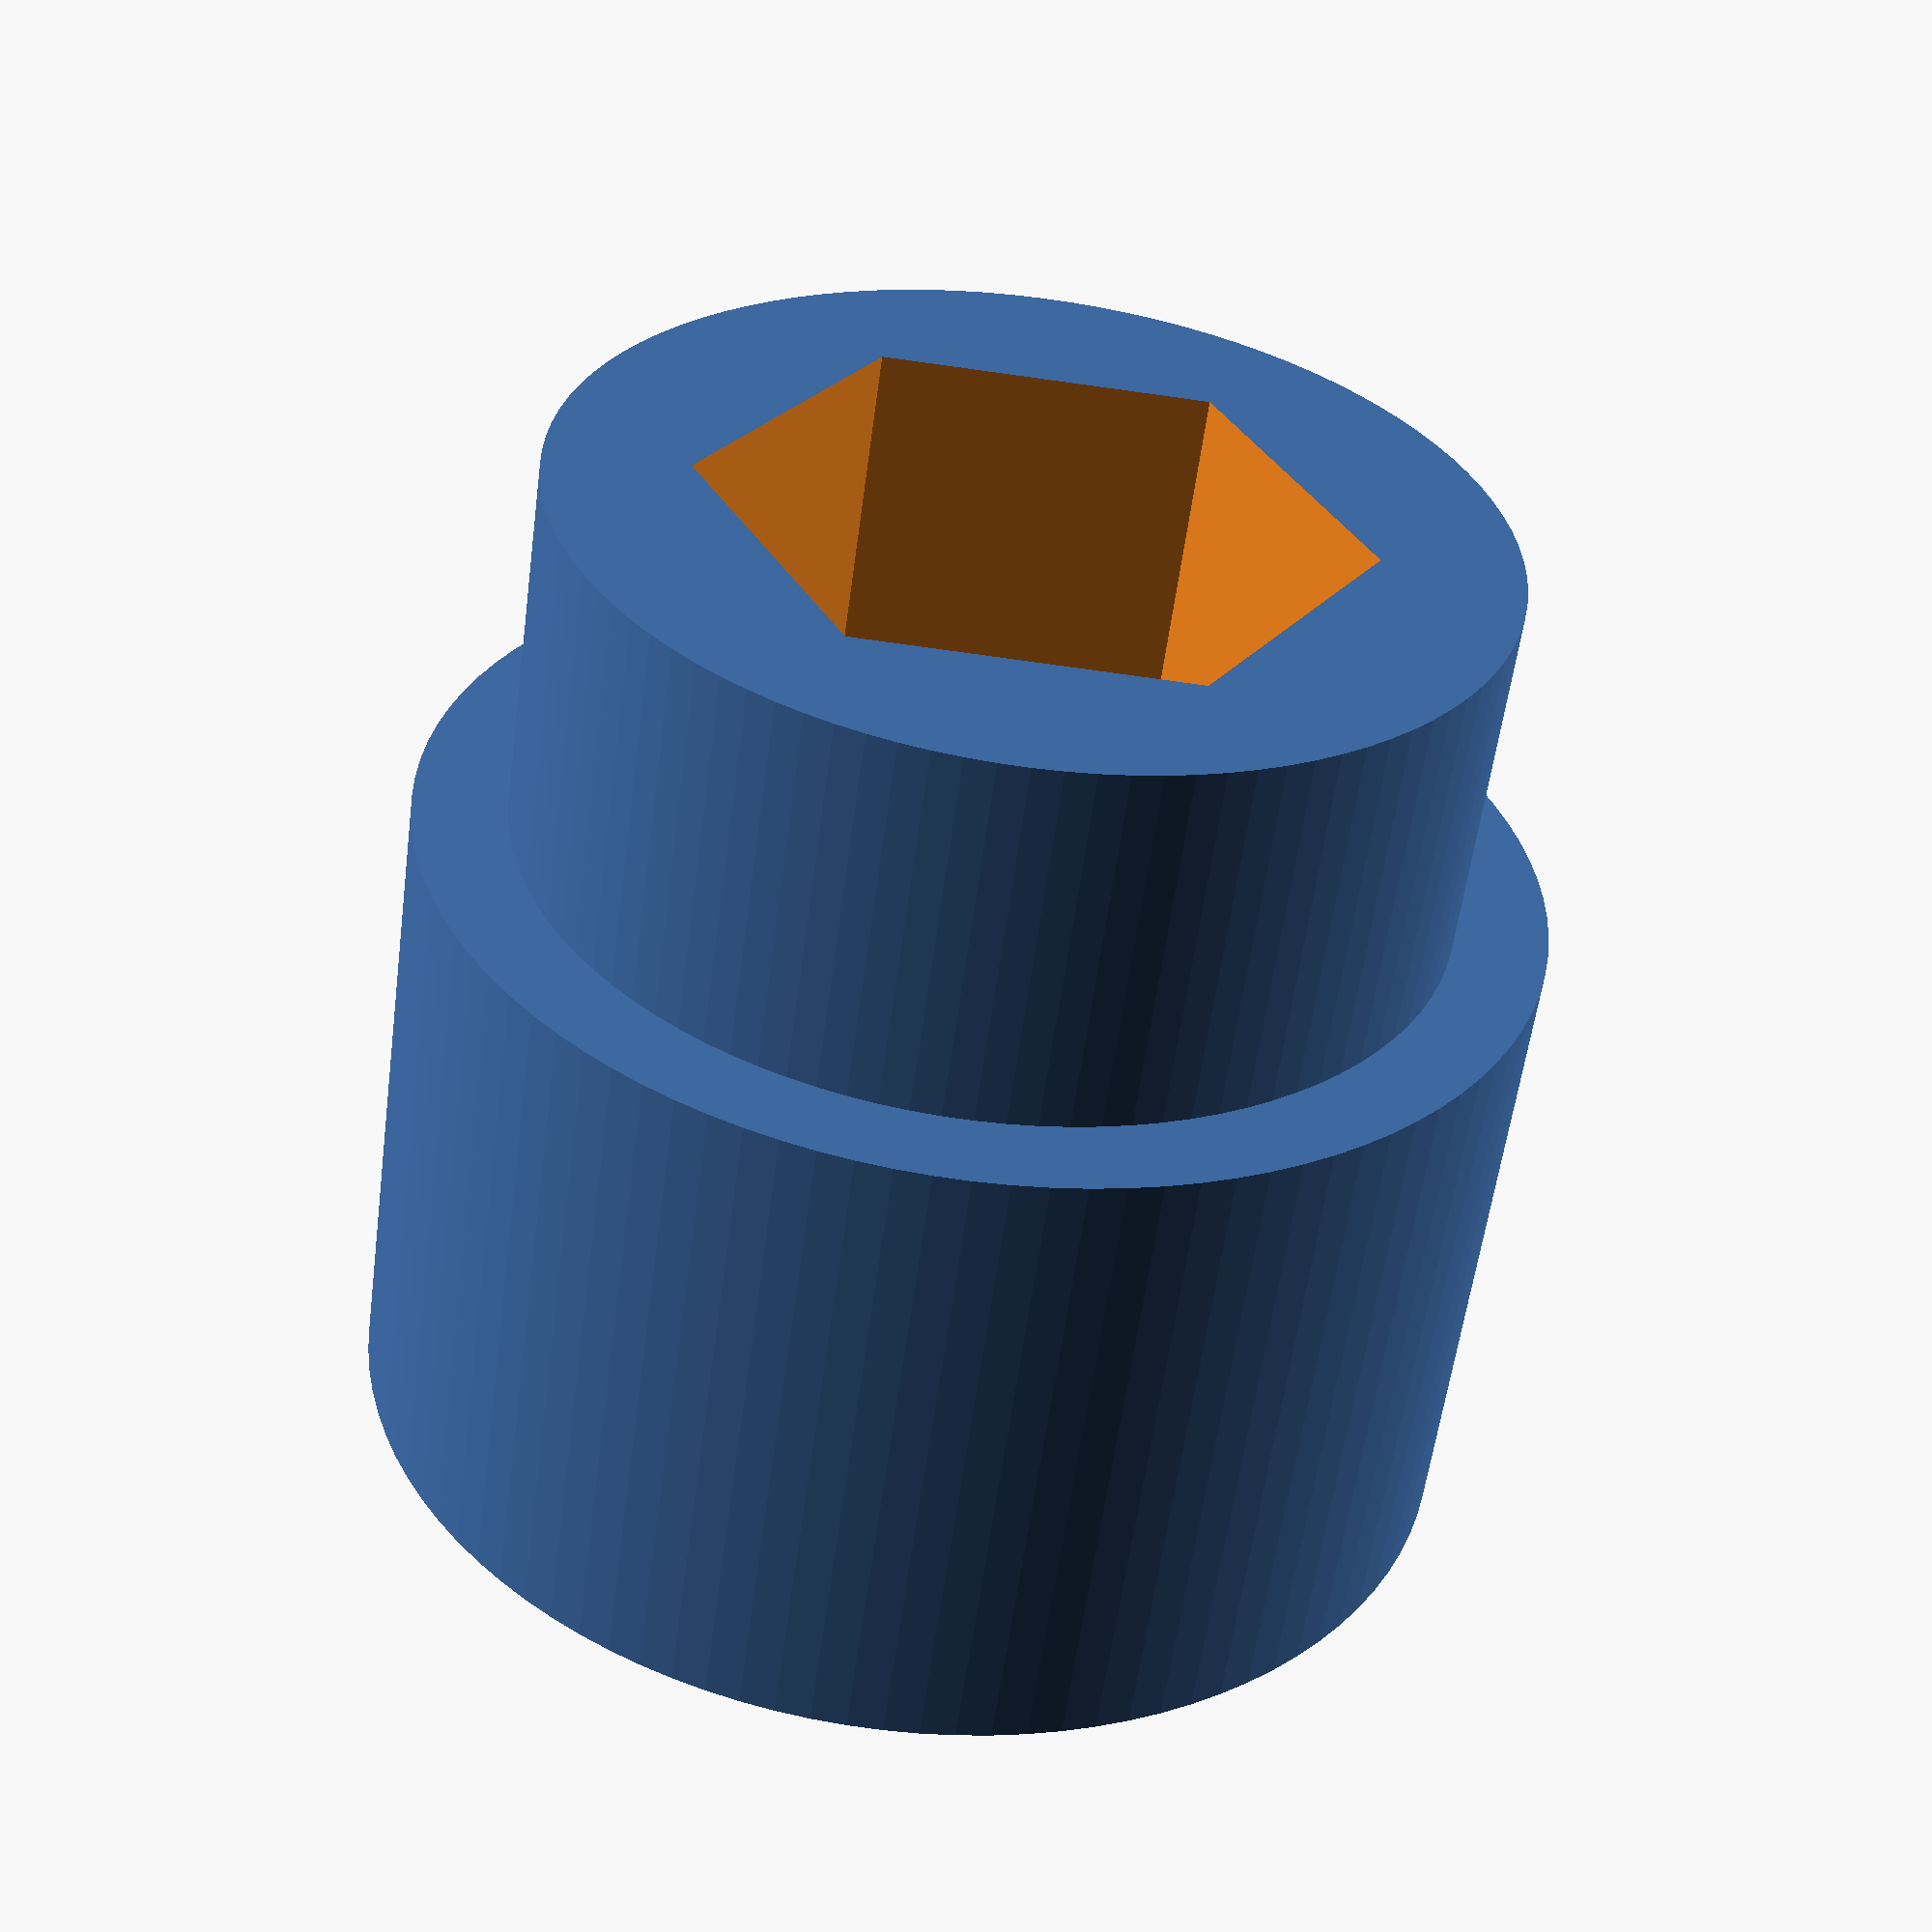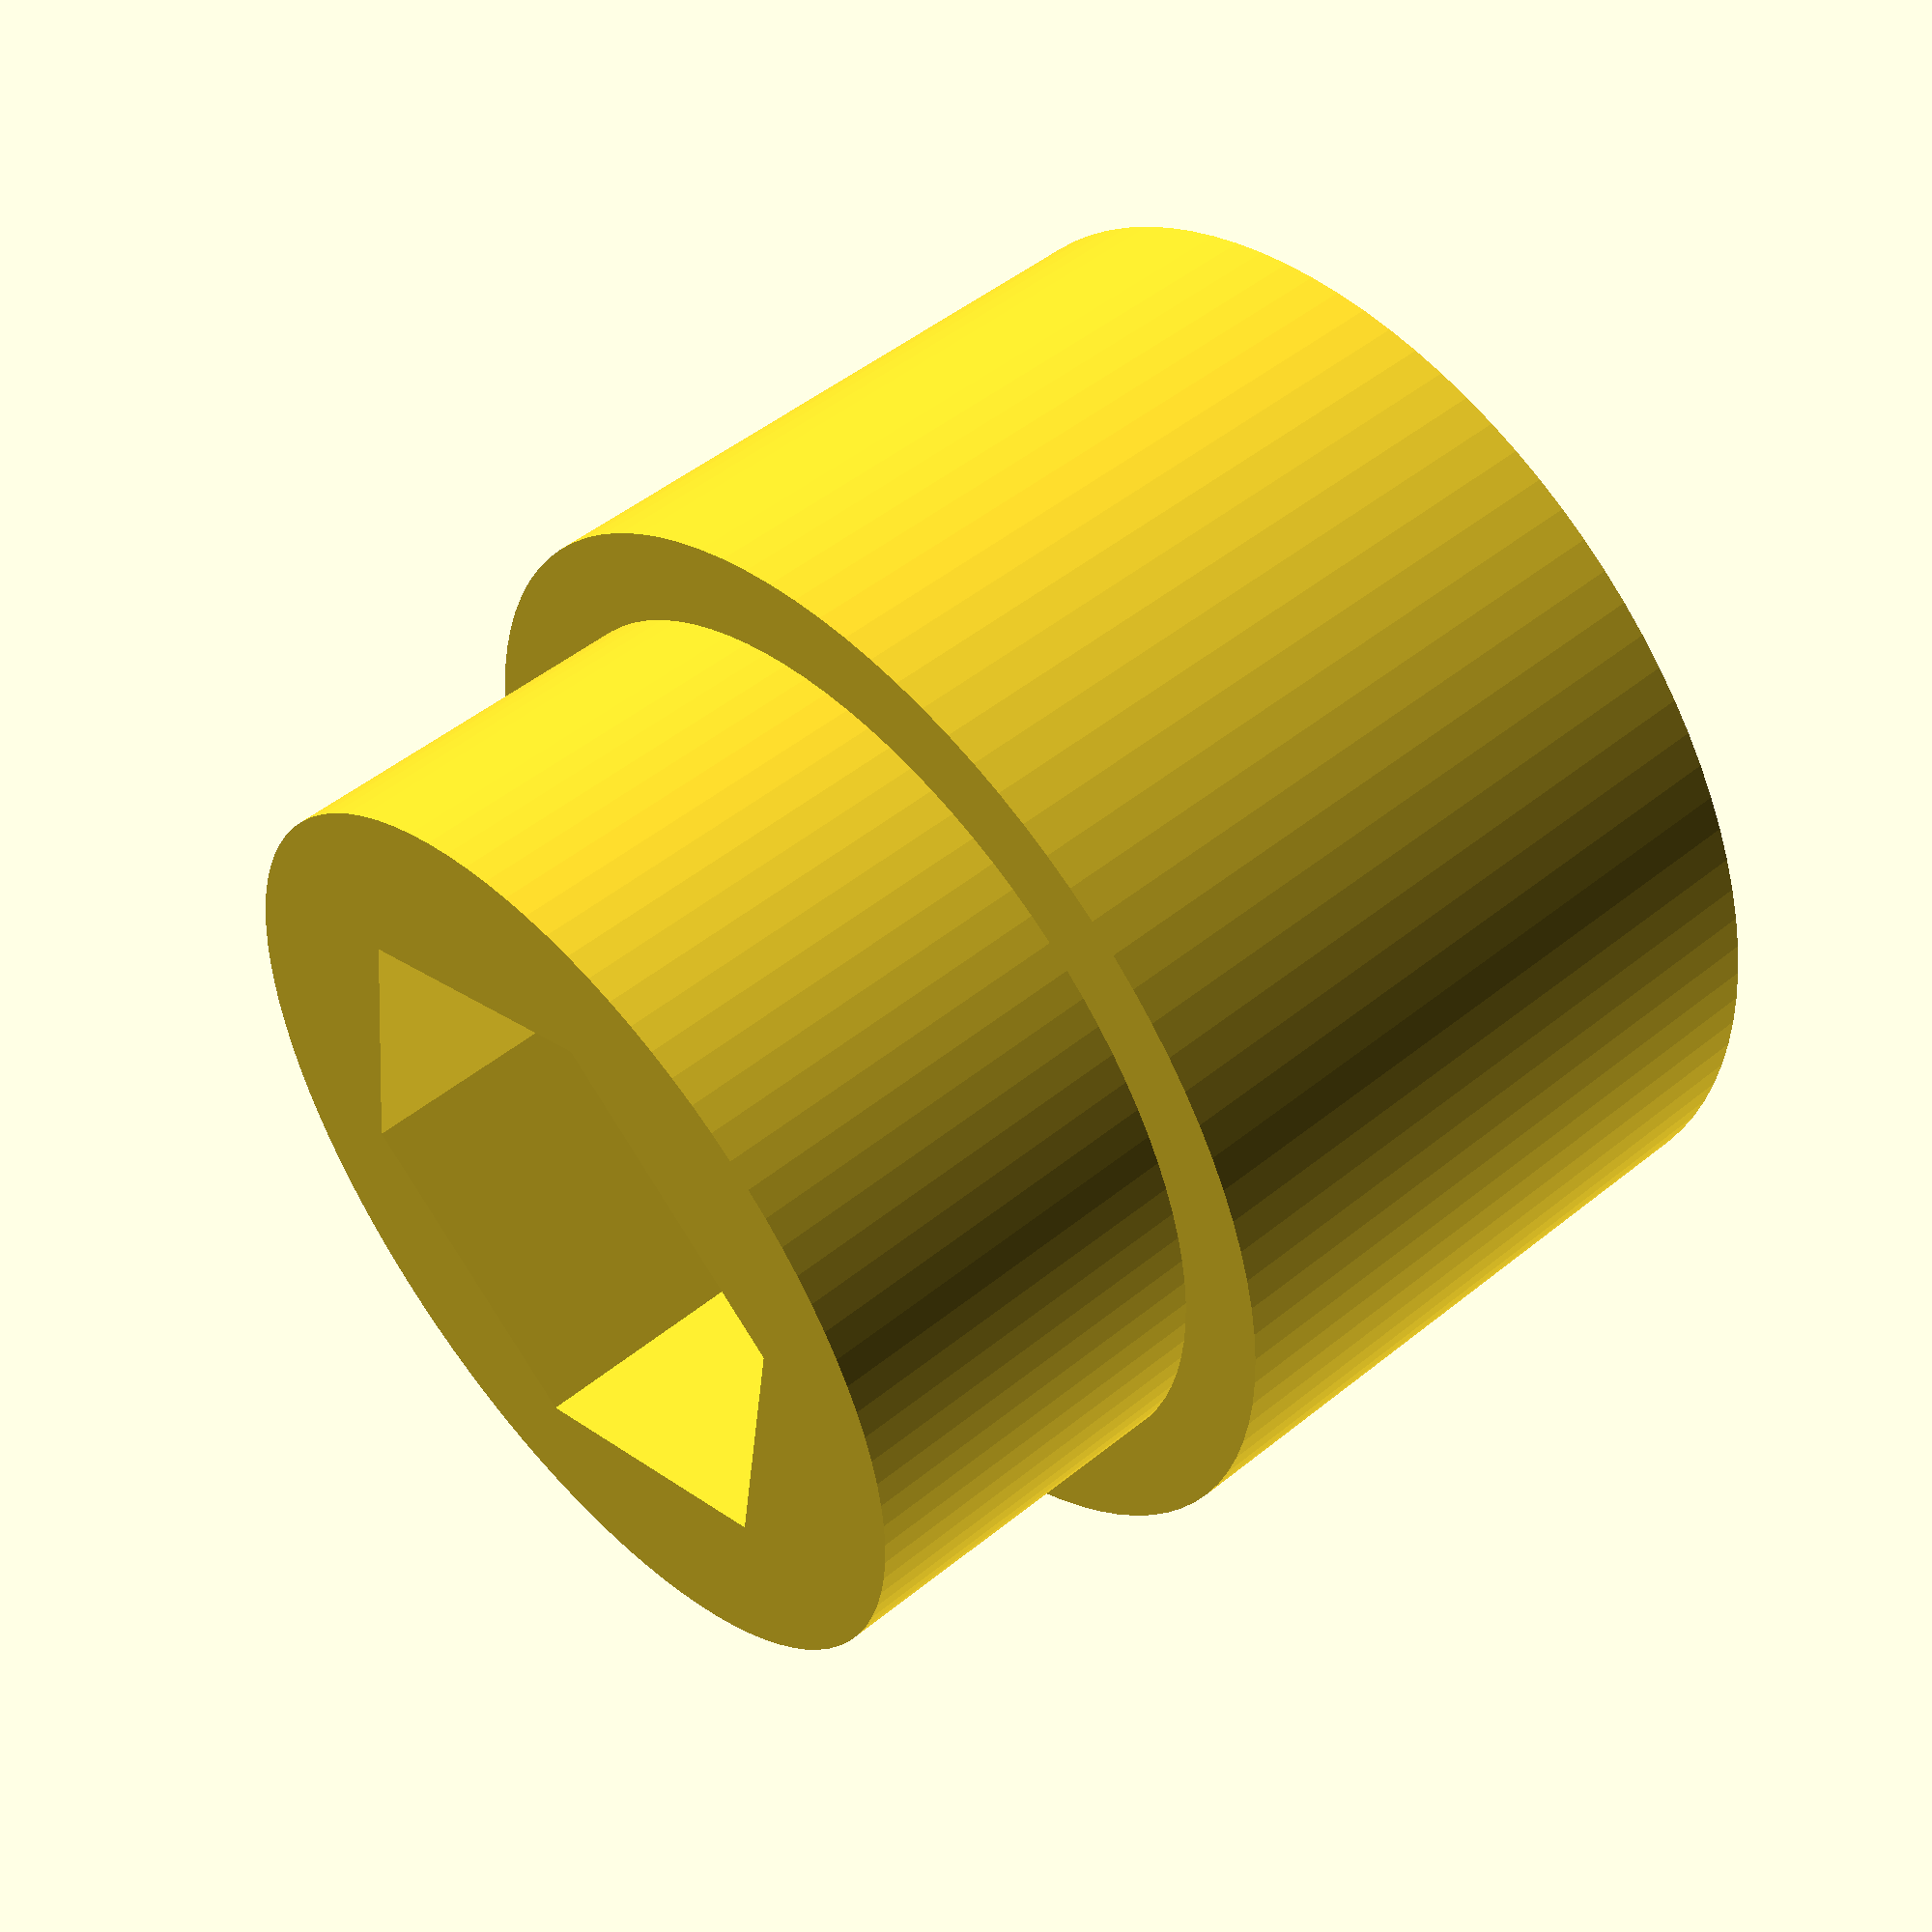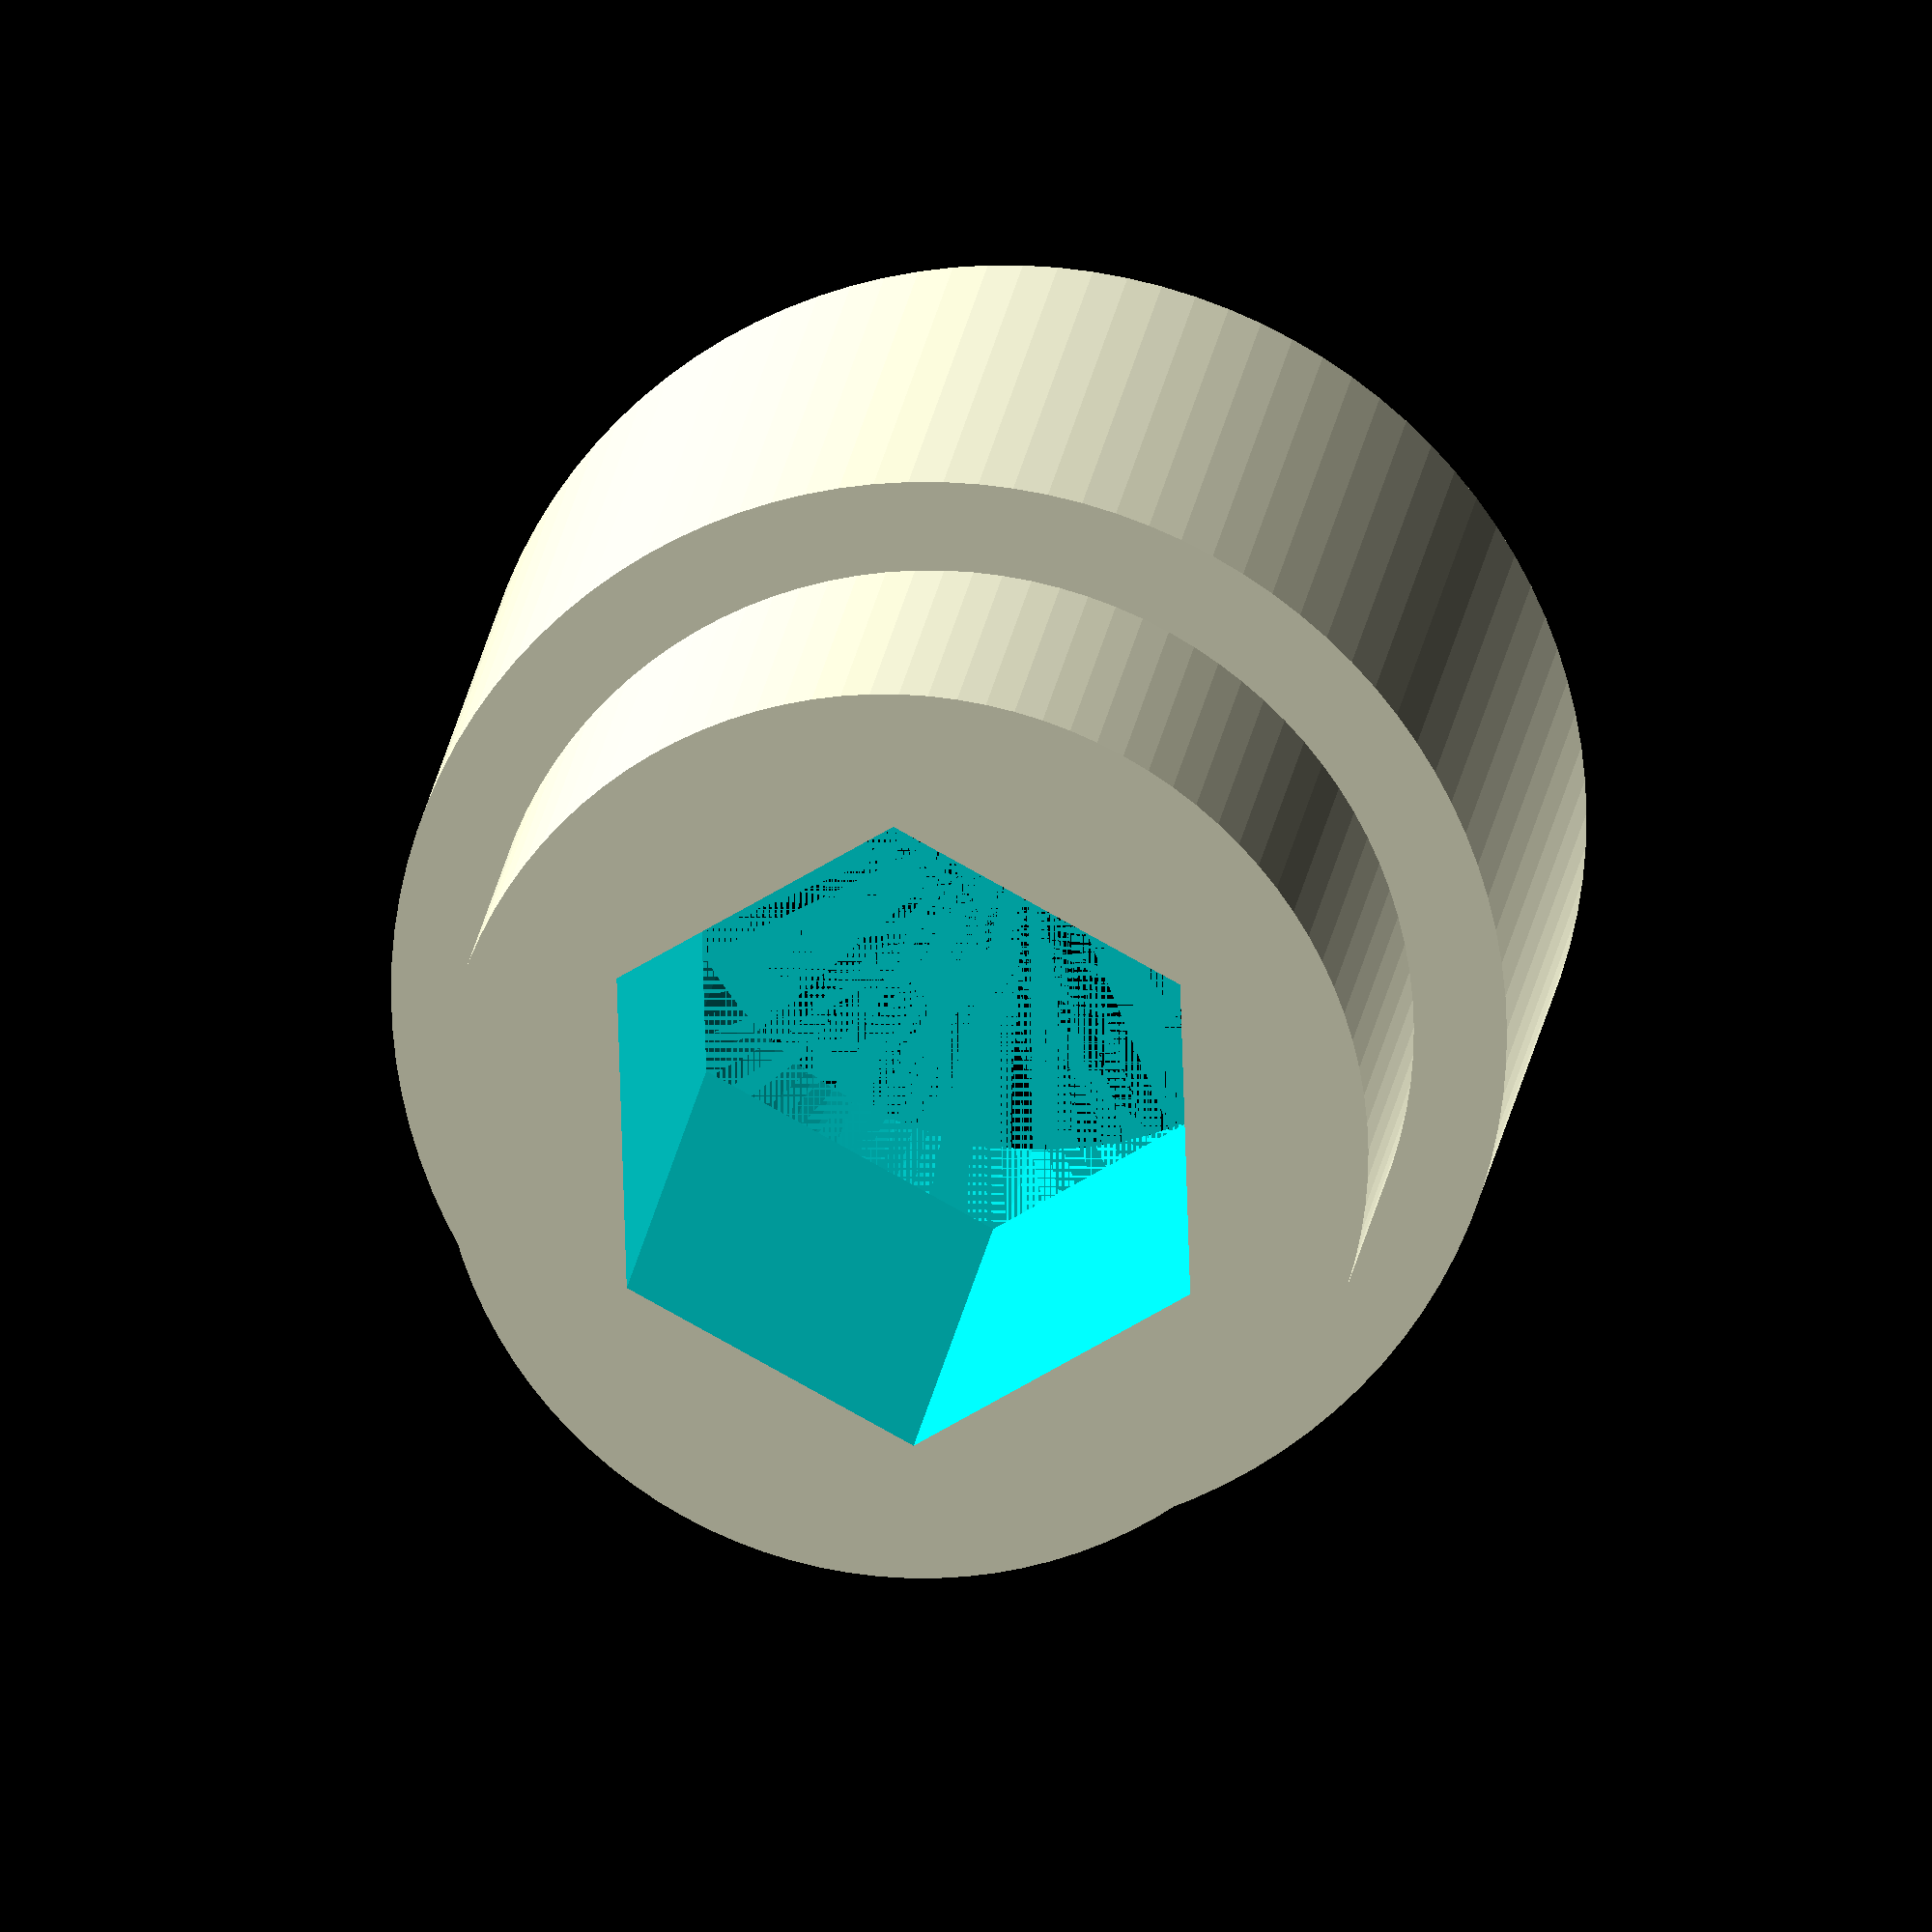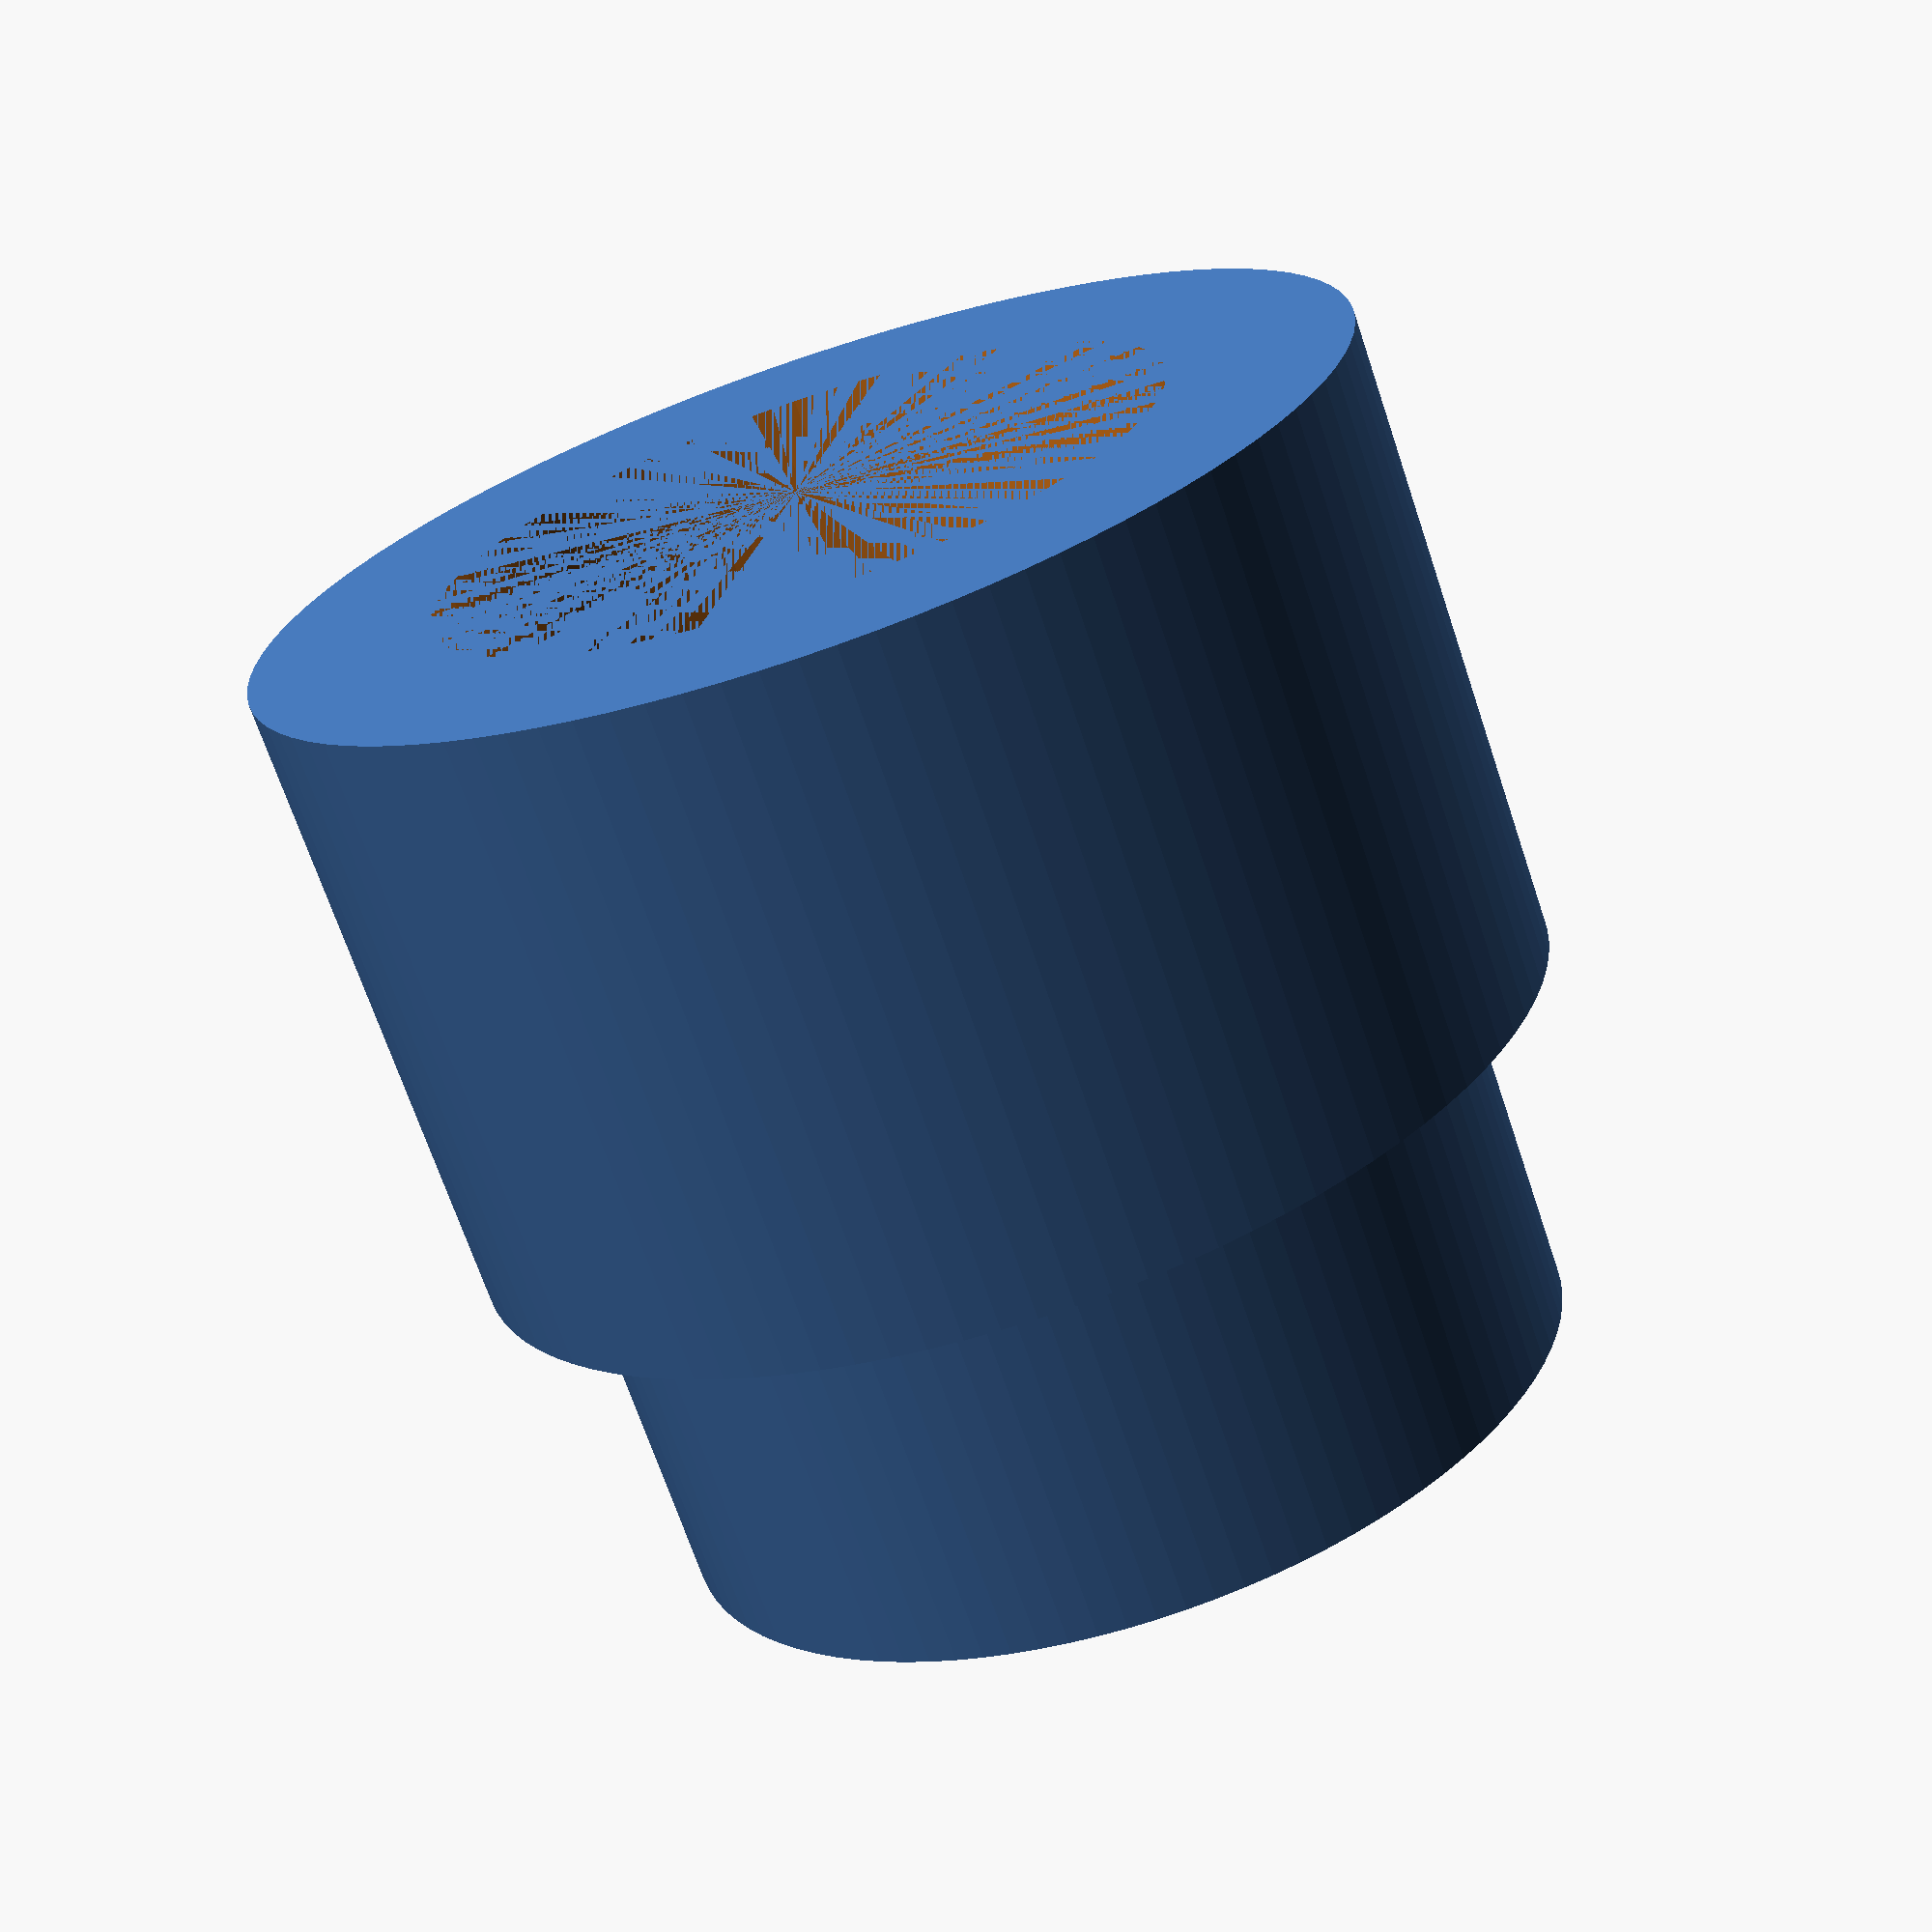
<openscad>
$fn=100;
// printing factor for shrinkage
f = 1.015;


 
scale([f,f,f]) {
   difference() {   
   rotate([0,90,0]) union() {
        cylinder(h=4, d=10);
        translate([0,0,4]) cylinder(h=3+4, d=12);
   }
   translate([-1,0,0]) rotate([0,90,0]) cylinder(d=7,h=8,$fn=6);
   translate([7,0,0]) rotate([0,90,0]) cylinder(d=8,h=4);
}
}
</openscad>
<views>
elev=322.8 azim=98.4 roll=332.8 proj=p view=wireframe
elev=338.9 azim=341.4 roll=322.0 proj=p view=solid
elev=83.3 azim=284.5 roll=61.0 proj=o view=wireframe
elev=350.0 azim=248.6 roll=330.8 proj=p view=wireframe
</views>
